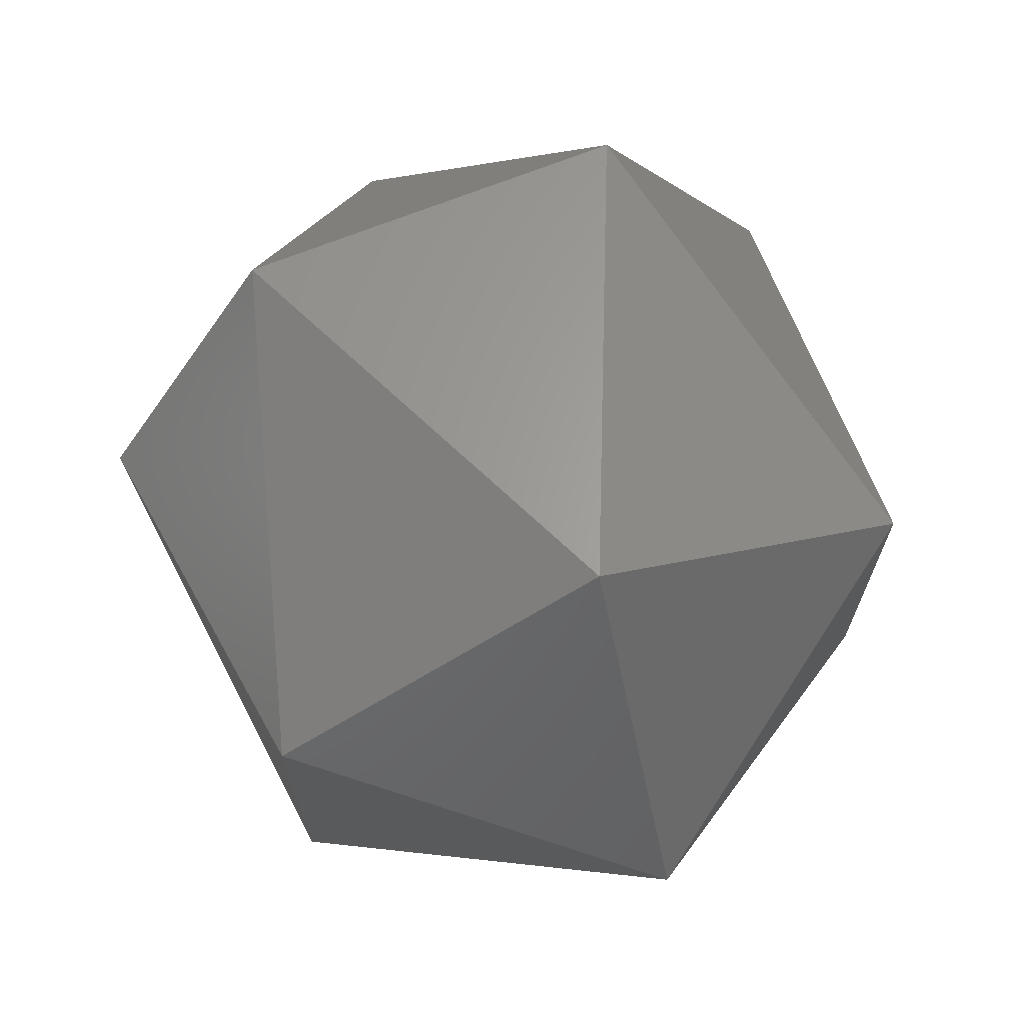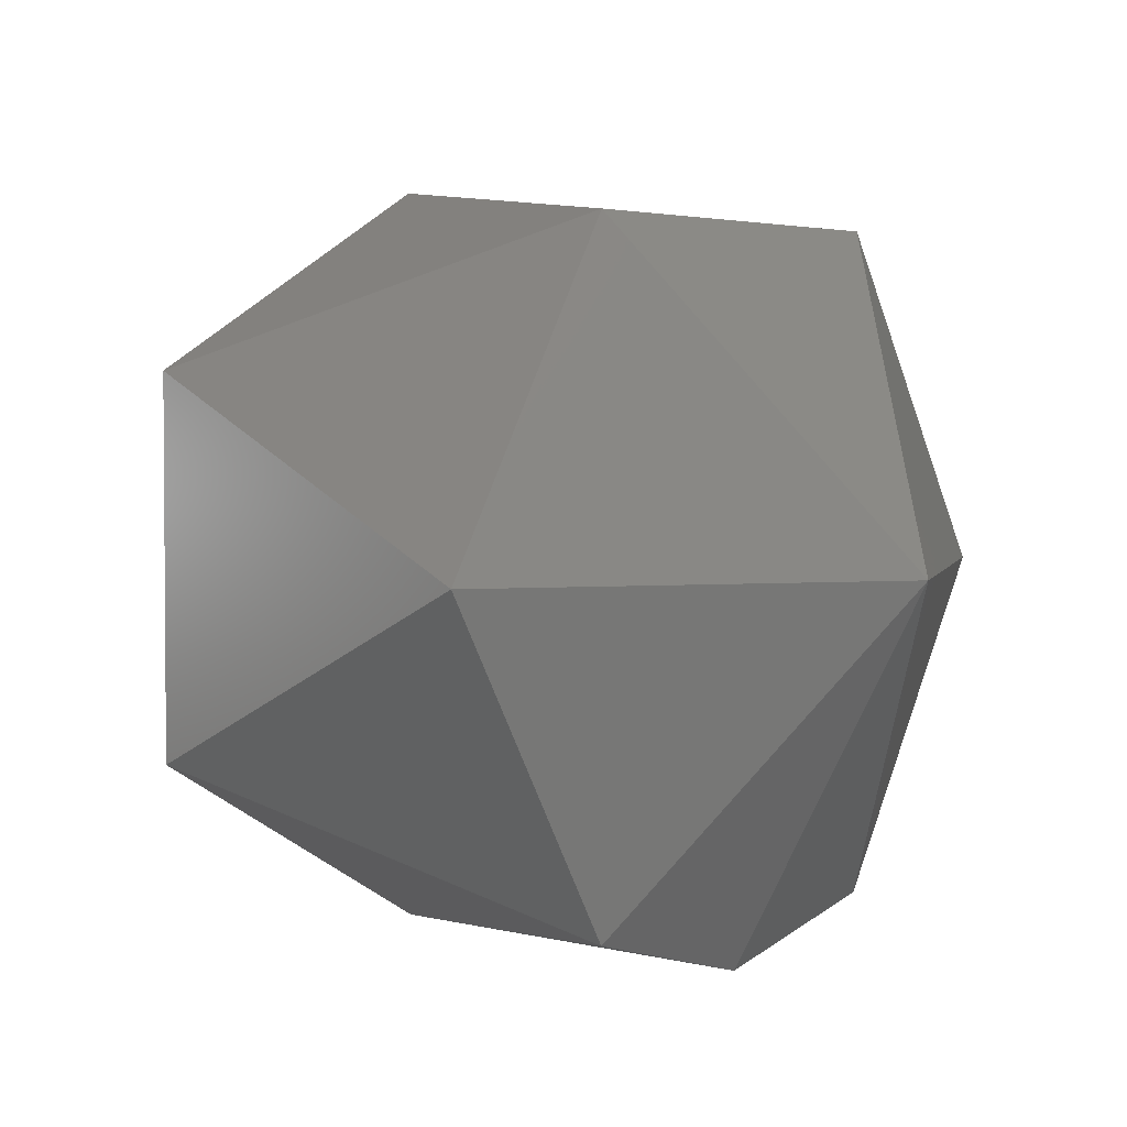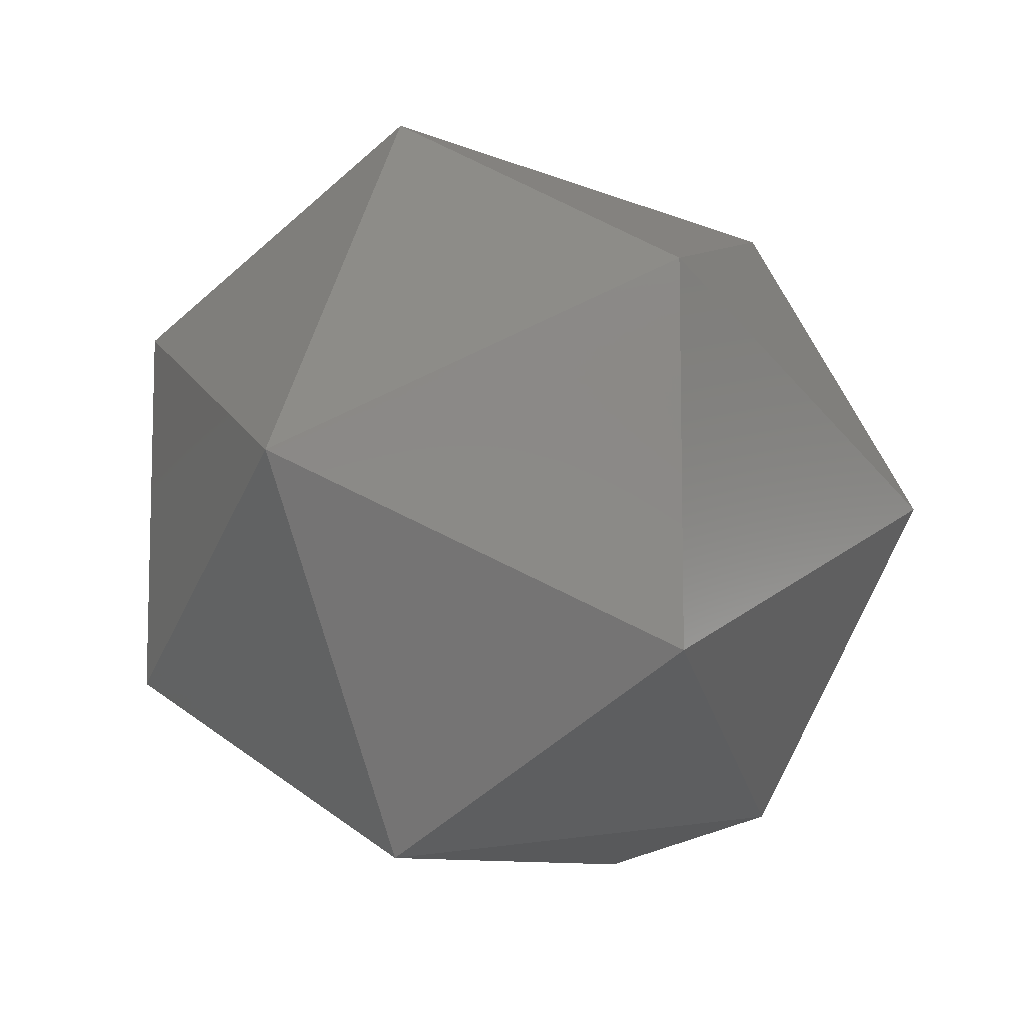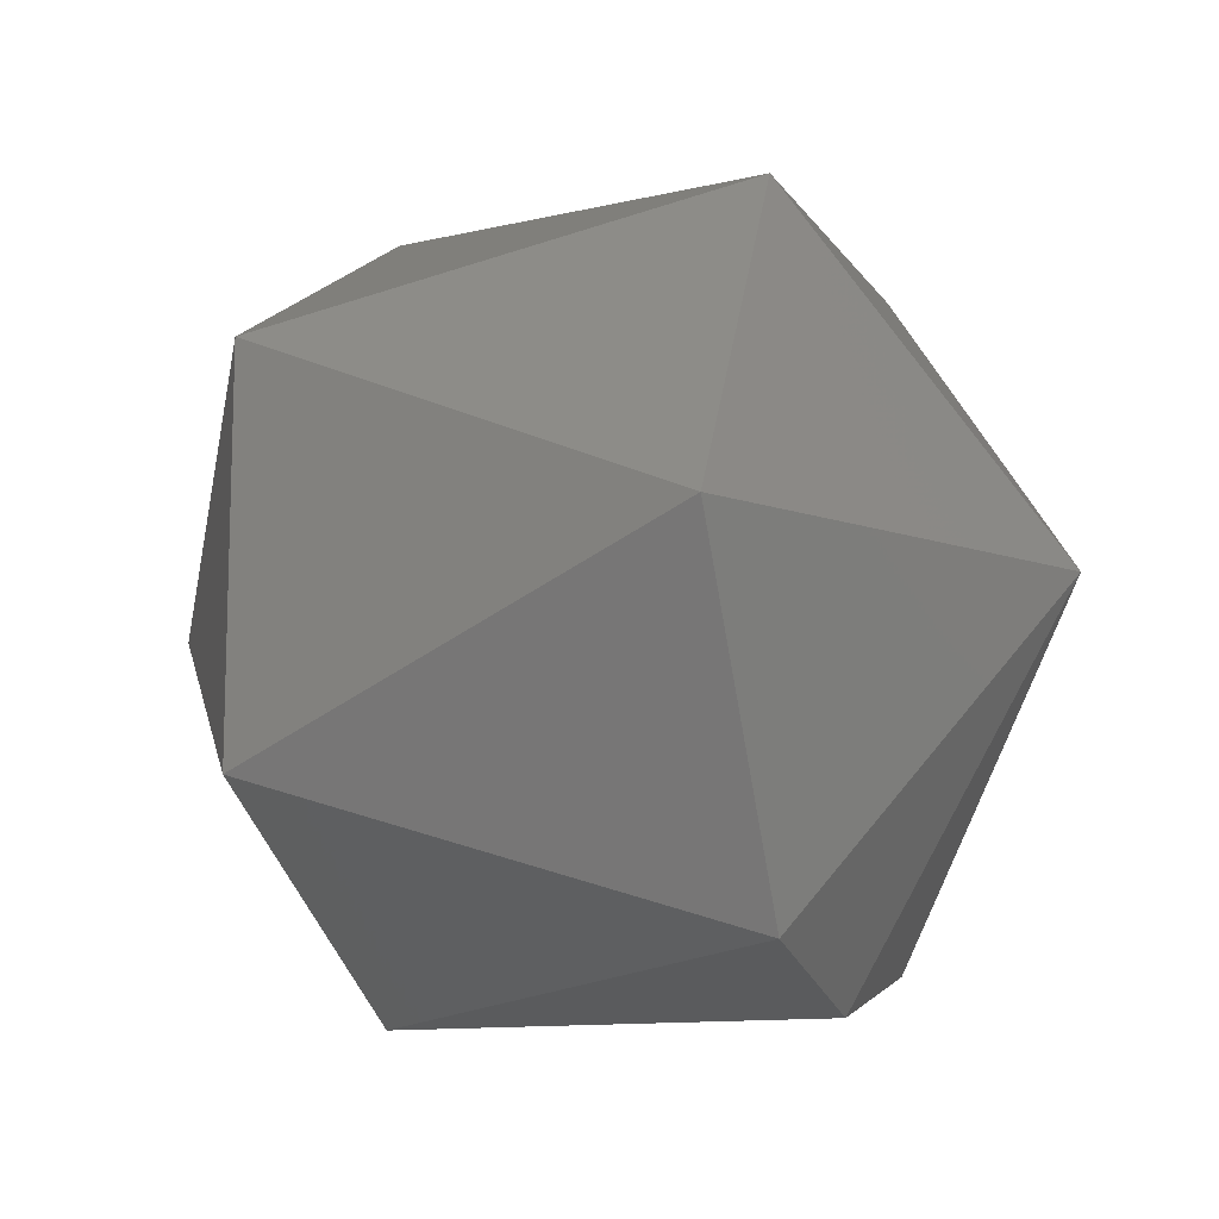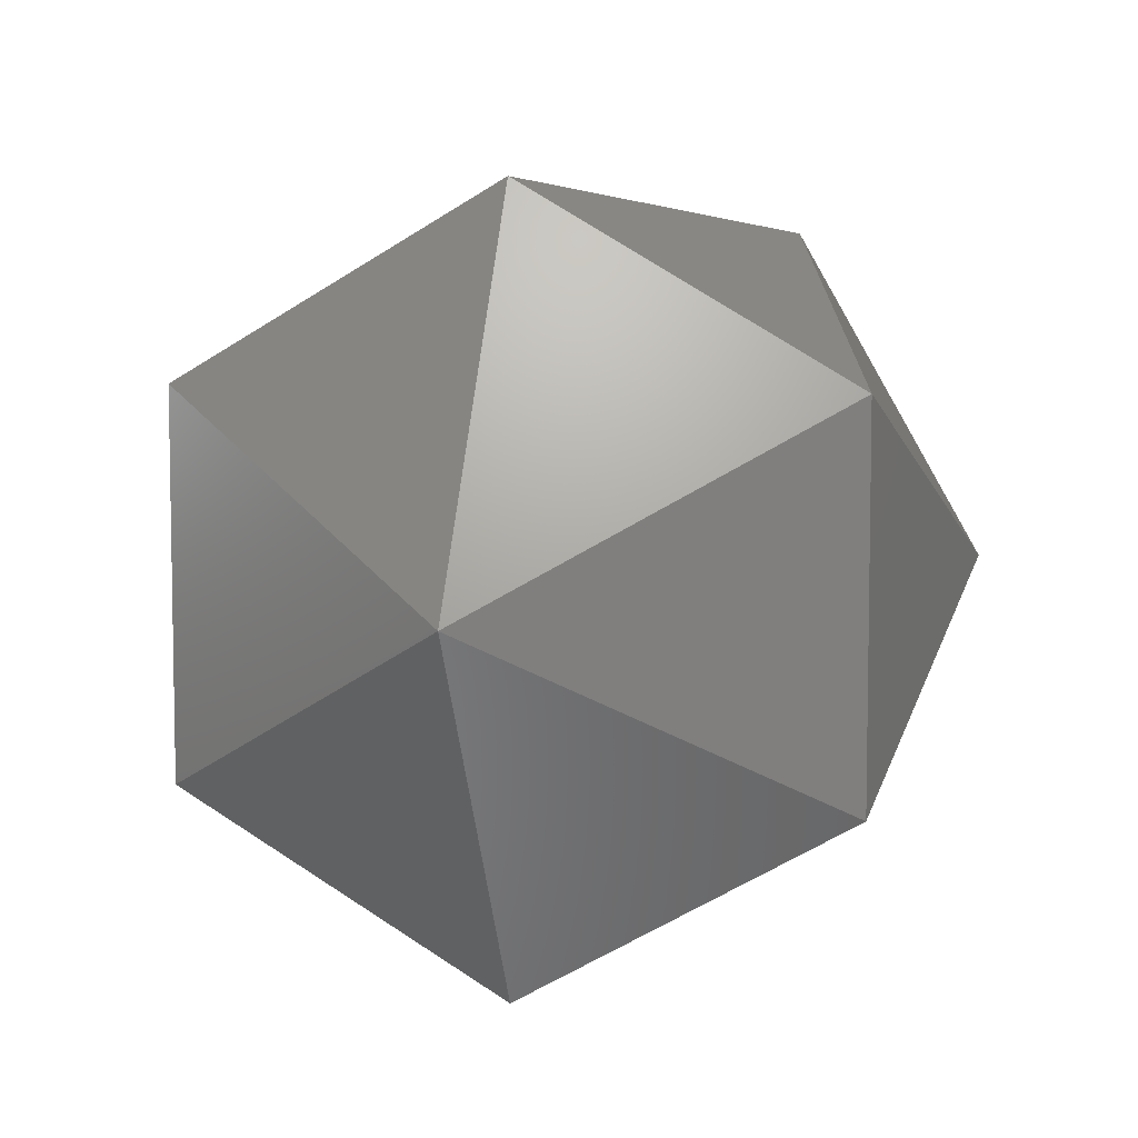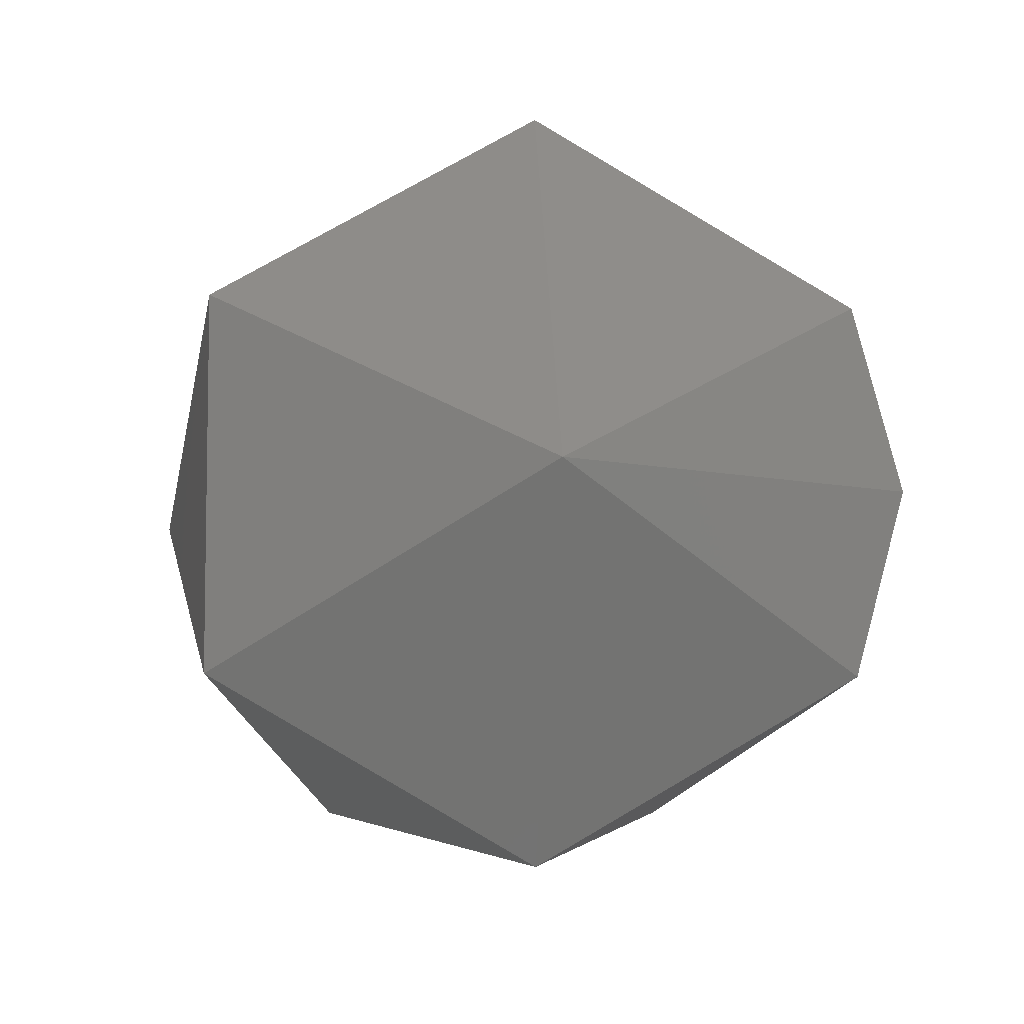
<metadata>
{"format":"stl","ext":"stl","renderer":"f3d","projection":"perspective","resolution":1024,"background":"white","views":[{"elev":69.7,"azim":-111.6,"up":"+Z"},{"elev":2.9,"azim":42.4,"up":"+Z"},{"elev":-9.2,"azim":-57.8,"up":"+Z"},{"elev":-12.2,"azim":20.7,"up":"+Z"},{"elev":7.0,"azim":-75.6,"up":"+Z"},{"elev":-6.7,"azim":83.9,"up":"+Y"}]}
</metadata>
<code>
# stl→obj: 15 verts, 28 faces
v -0.2219 0.2246 0.8757
v -0.2239 0.2254 0.8755
v -0.2219 0.2254 0.8755
v -0.2209 0.2254 0.8772
v -0.2219 0.2237 0.8772
v -0.2219 0.2246 0.8787
v -0.2219 0.2263 0.8787
v -0.2239 0.224 0.8763
v -0.2249 0.2254 0.8772
v -0.2219 0.2272 0.8772
v -0.2239 0.224 0.8781
v -0.2219 0.2263 0.8757
v -0.2239 0.2254 0.8789
v -0.2239 0.2269 0.8781
v -0.2239 0.2269 0.8763
f 1 2 3
f 1 3 4
f 5 1 4
f 6 5 4
f 7 4 4
f 7 6 4
f 8 9 2
f 8 1 5
f 8 2 1
f 10 7 4
f 11 5 6
f 11 8 5
f 11 9 8
f 12 3 2
f 12 4 3
f 12 10 4
f 13 9 9
f 13 11 6
f 13 6 7
f 13 9 11
f 14 7 10
f 14 9 13
f 14 13 7
f 15 2 9
f 15 9 14
f 15 12 2
f 15 10 12
f 15 14 10

</code>
